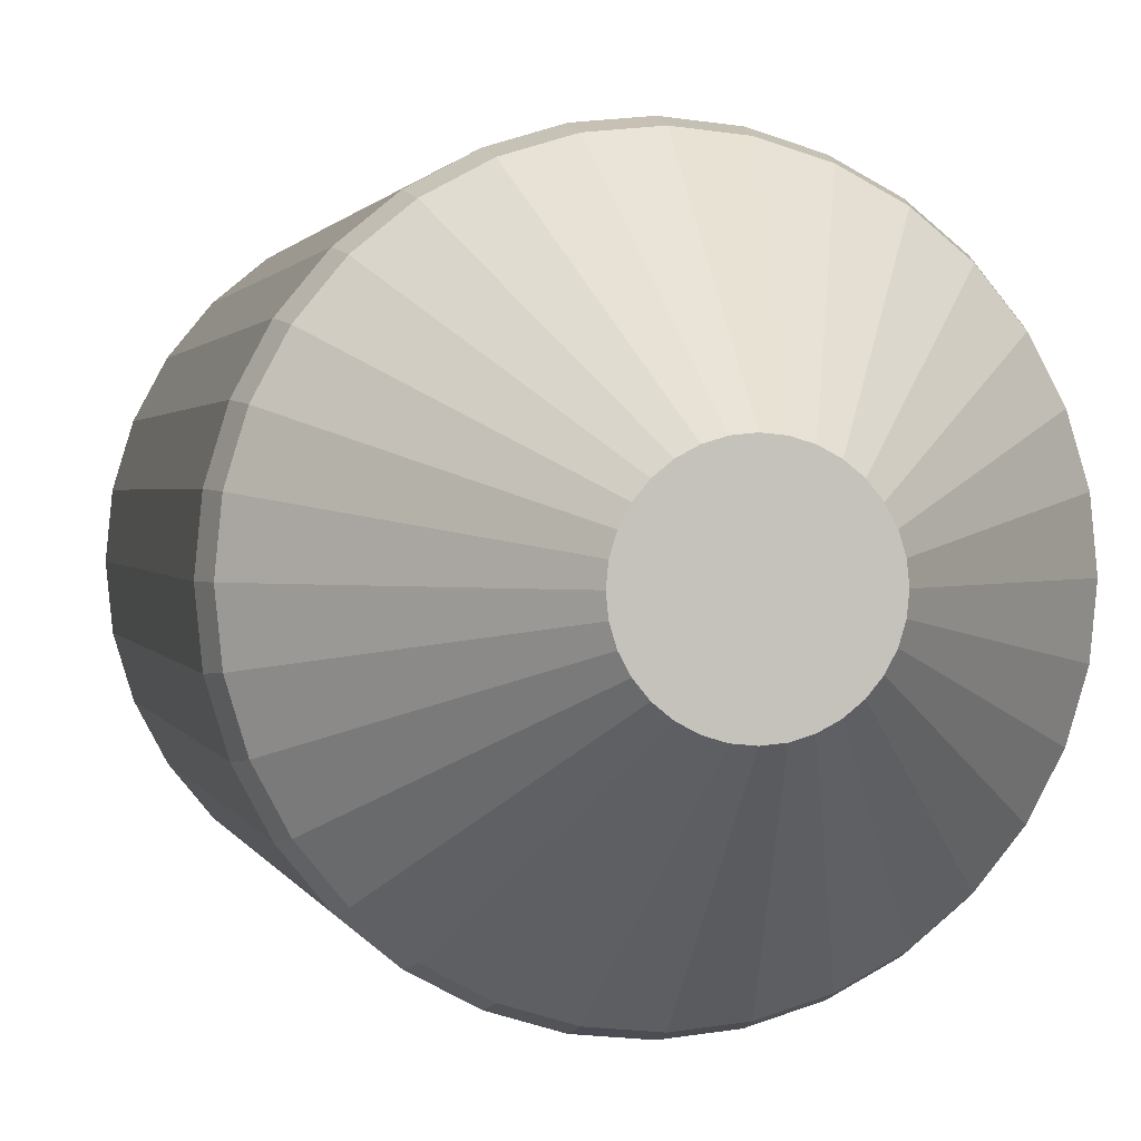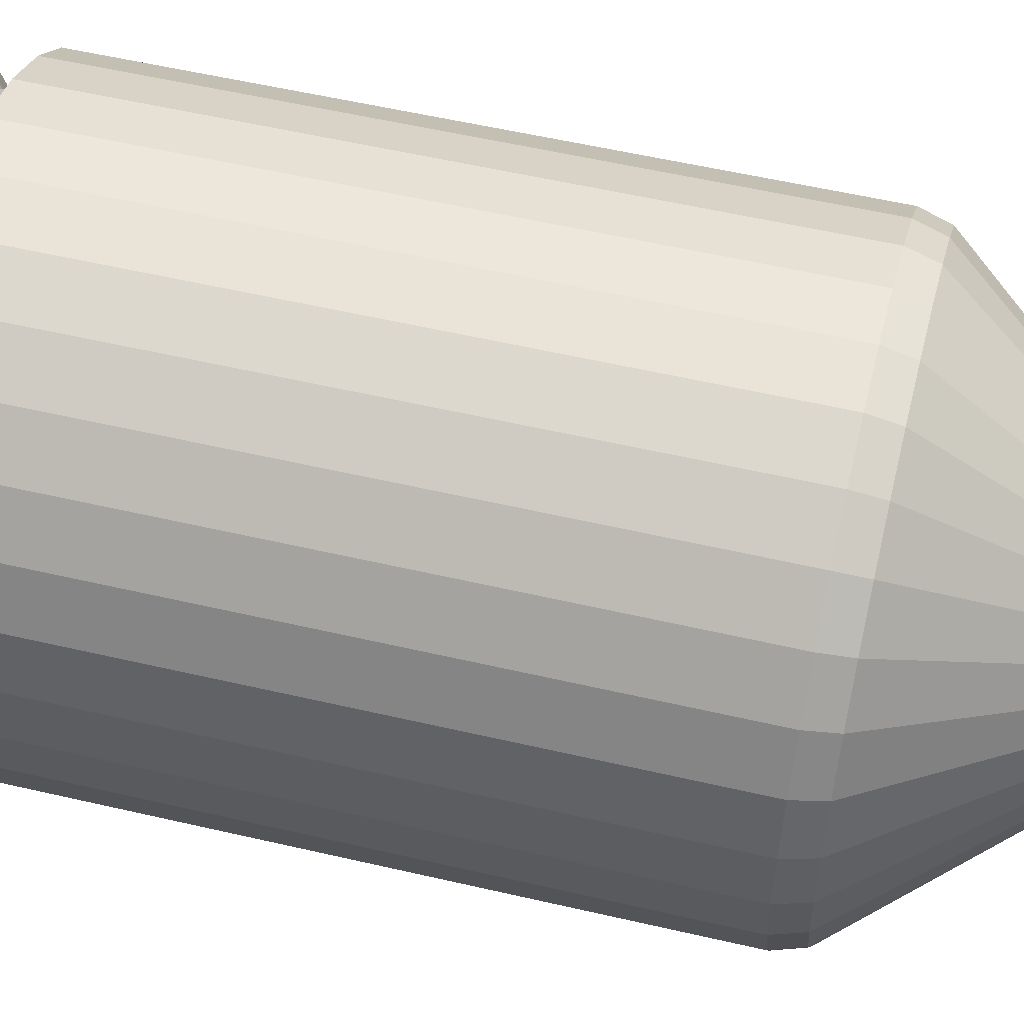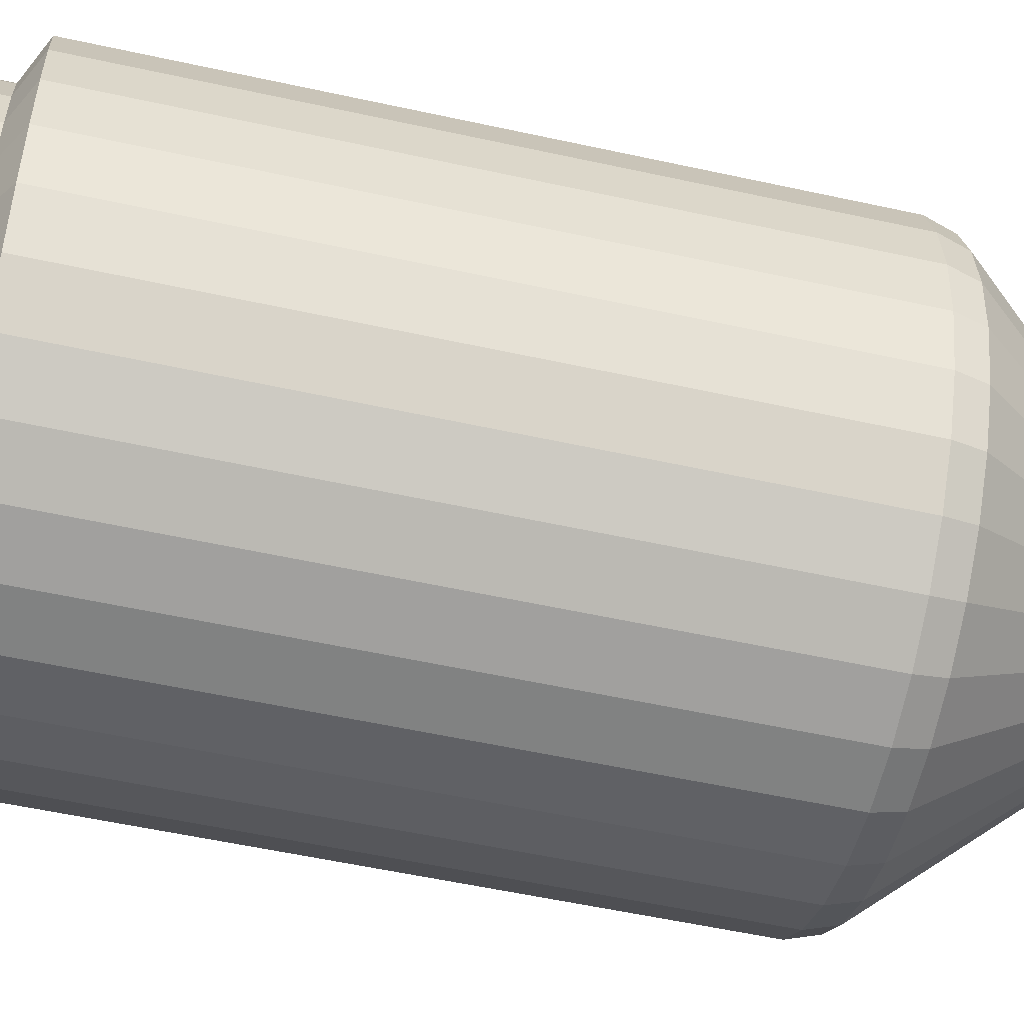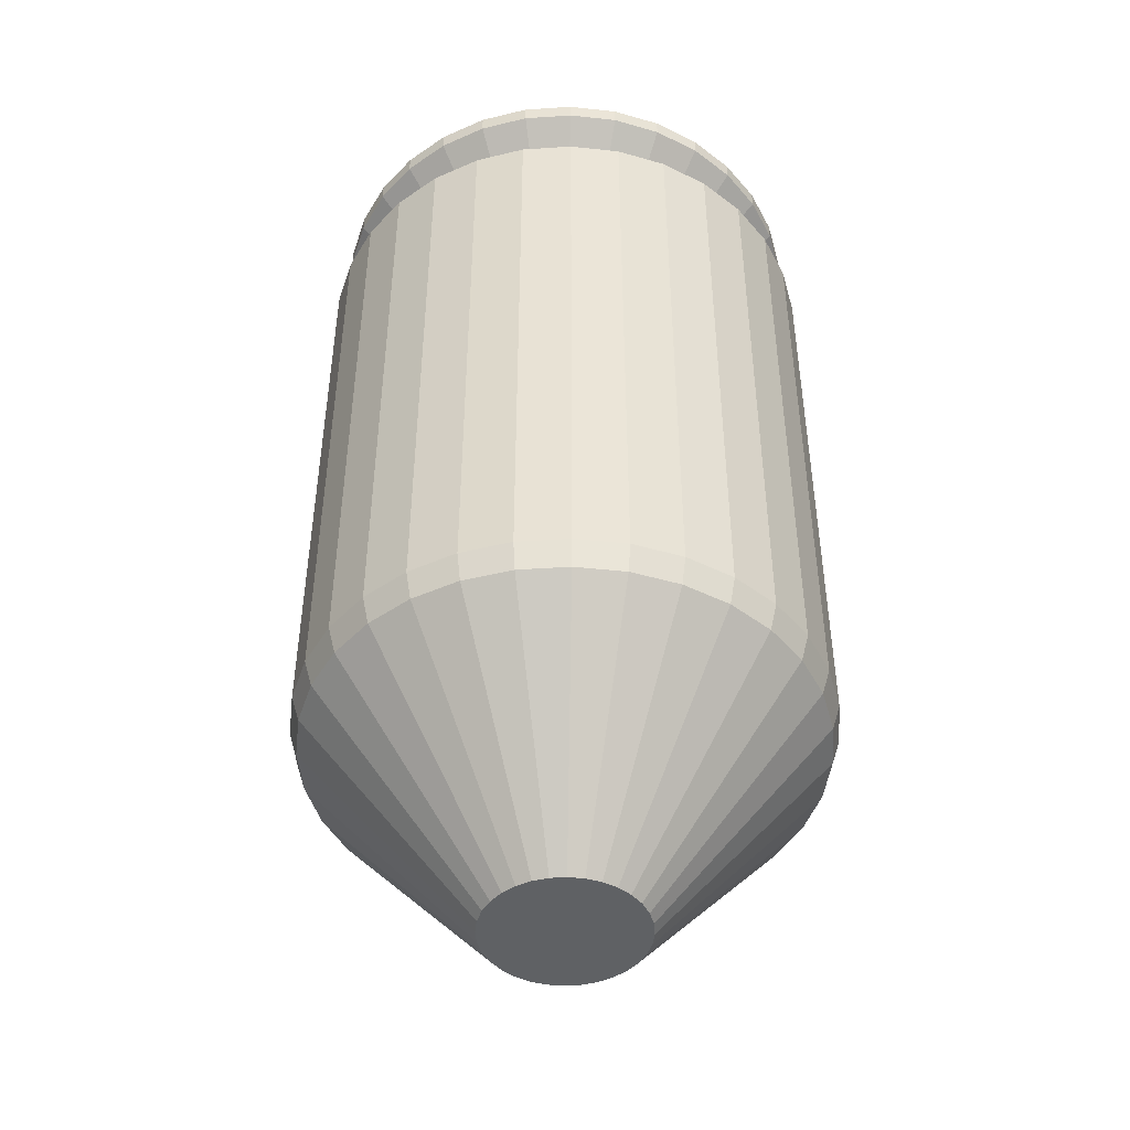
<metadata>
{"format":"obj","ext":"obj","renderer":"f3d","projection":"perspective","resolution":1024,"background":"white","views":[{"elev":1.2,"azim":168.2,"up":"+Y"},{"elev":54.7,"azim":103.9,"up":"+Y"},{"elev":-55.0,"azim":76.9,"up":"+Y"},{"elev":-45.9,"azim":99.9,"up":"+Z"}]}
</metadata>
<code>
o Cylinder
v -0.225 0 0.2617
v -0.225 -0 -0.2617
v -0.2207 -0.0439 0.2617
v -0.2207 -0.0439 -0.2617
v -0.2079 -0.0861 0.2617
v -0.2079 -0.0861 -0.2617
v -0.1871 -0.125 0.2617
v -0.1871 -0.125 -0.2617
v -0.1591 -0.1591 0.2617
v -0.1591 -0.1591 -0.2617
v -0.125 -0.1871 0.2617
v -0.125 -0.1871 -0.2617
v -0.0861 -0.2079 0.2617
v -0.0861 -0.2079 -0.2617
v -0.0439 -0.2207 0.2617
v -0.0439 -0.2207 -0.2617
v 0 -0.225 0.2617
v -0 -0.225 -0.2617
v 0.0439 -0.2207 0.2617
v 0.0439 -0.2207 -0.2617
v 0.0861 -0.2079 0.2617
v 0.0861 -0.2079 -0.2617
v 0.125 -0.1871 0.2617
v 0.125 -0.1871 -0.2617
v 0.1591 -0.1591 0.2617
v 0.1591 -0.1591 -0.2617
v 0.1871 -0.125 0.2617
v 0.1871 -0.125 -0.2617
v 0.2079 -0.0861 0.2617
v 0.2079 -0.0861 -0.2617
v 0.2207 -0.0439 0.2617
v 0.2207 -0.0439 -0.2617
v 0.225 0 0.2617
v 0.225 -0 -0.2617
v 0.2207 0.0439 0.2617
v 0.2207 0.0439 -0.2617
v 0.2079 0.0861 0.2617
v 0.2079 0.0861 -0.2617
v 0.1871 0.125 0.2617
v 0.1871 0.125 -0.2617
v 0.1591 0.1591 0.2617
v 0.1591 0.1591 -0.2617
v 0.125 0.1871 0.2617
v 0.125 0.1871 -0.2617
v 0.0861 0.2079 0.2617
v 0.0861 0.2079 -0.2617
v 0.0439 0.2207 0.2617
v 0.0439 0.2207 -0.2617
v -0 0.225 0.2617
v -0 0.225 -0.2617
v -0.0439 0.2207 0.2617
v -0.0439 0.2207 -0.2617
v -0.0861 0.2079 0.2617
v -0.0861 0.2079 -0.2617
v -0.125 0.1871 0.2617
v -0.125 0.1871 -0.2617
v -0.1591 0.1591 0.2617
v -0.1591 0.1591 -0.2617
v -0.1871 0.125 0.2617
v -0.1871 0.125 -0.2617
v -0.2079 0.0861 0.2617
v -0.2079 0.0861 -0.2617
v -0.2207 0.0439 0.2617
v -0.2207 0.0439 -0.2617
v -0.218 -0 -0.2848
v -0.2138 -0.04252 -0.2848
v -0.2014 -0.08341 -0.2848
v -0.1812 -0.1211 -0.2848
v -0.1541 -0.1541 -0.2848
v -0.1211 -0.1812 -0.2848
v -0.08341 -0.2014 -0.2848
v -0.04252 -0.2138 -0.2848
v -0 -0.218 -0.2848
v 0.04252 -0.2138 -0.2848
v 0.08341 -0.2014 -0.2848
v 0.1211 -0.1812 -0.2848
v 0.1541 -0.1541 -0.2848
v 0.1812 -0.1211 -0.2848
v 0.2014 -0.08341 -0.2848
v 0.2138 -0.04252 -0.2848
v 0.218 -0 -0.2848
v 0.2138 0.04252 -0.2848
v 0.2014 0.08341 -0.2848
v 0.1812 0.1211 -0.2848
v 0.1541 0.1541 -0.2848
v 0.1211 0.1812 -0.2848
v 0.08341 0.2014 -0.2848
v 0.04252 0.2138 -0.2848
v -0 0.218 -0.2848
v -0.04252 0.2138 -0.2848
v -0.08341 0.2014 -0.2848
v -0.1211 0.1812 -0.2848
v -0.1541 0.1541 -0.2848
v -0.1812 0.1211 -0.2848
v -0.2014 0.08341 -0.2848
v -0.2138 0.04252 -0.2848
v -0.06808 -0 -0.4581
v -0.06677 -0.01328 -0.4581
v -0.0629 -0.02605 -0.4581
v -0.05661 -0.03782 -0.4581
v -0.04814 -0.04814 -0.4581
v -0.03782 -0.05661 -0.4581
v -0.02605 -0.0629 -0.4581
v -0.01328 -0.06677 -0.4581
v -0 -0.06808 -0.4581
v 0.01328 -0.06677 -0.4581
v 0.02605 -0.0629 -0.4581
v 0.03782 -0.05661 -0.4581
v 0.04814 -0.04814 -0.4581
v 0.05661 -0.03782 -0.4581
v 0.0629 -0.02605 -0.4581
v 0.06677 -0.01328 -0.4581
v 0.06808 -0 -0.4581
v 0.06677 0.01328 -0.4581
v 0.0629 0.02605 -0.4581
v 0.05661 0.03782 -0.4581
v 0.04814 0.04814 -0.4581
v 0.03782 0.05661 -0.4581
v 0.02605 0.0629 -0.4581
v 0.01328 0.06677 -0.4581
v -0 0.06808 -0.4581
v -0.01328 0.06677 -0.4581
v -0.02605 0.0629 -0.4581
v -0.03782 0.05661 -0.4581
v -0.04814 0.04814 -0.4581
v -0.05661 0.03782 -0.4581
v -0.0629 0.02605 -0.4581
v -0.06677 0.01328 -0.4581
v -0.1936 0 0.2774
v -0.1899 -0.03778 0.2774
v -0.1789 -0.0741 0.2774
v -0.161 -0.1076 0.2774
v -0.1369 -0.1369 0.2774
v -0.1076 -0.161 0.2774
v -0.0741 -0.1789 0.2774
v -0.03778 -0.1899 0.2774
v 0 -0.1936 0.2774
v 0.03778 -0.1899 0.2774
v 0.0741 -0.1789 0.2774
v 0.1076 -0.161 0.2774
v 0.1369 -0.1369 0.2774
v 0.161 -0.1076 0.2774
v 0.1789 -0.0741 0.2774
v 0.1899 -0.03778 0.2774
v 0.1936 0 0.2774
v 0.1899 0.03778 0.2774
v 0.1789 0.0741 0.2774
v 0.161 0.1076 0.2774
v 0.1369 0.1369 0.2774
v 0.1076 0.161 0.2774
v 0.0741 0.1789 0.2774
v 0.03778 0.1899 0.2774
v -0 0.1936 0.2774
v -0.03778 0.1899 0.2774
v -0.0741 0.1789 0.2774
v -0.1076 0.161 0.2774
v -0.1369 0.1369 0.2774
v -0.161 0.1076 0.2774
v -0.1789 0.0741 0.2774
v -0.1899 0.03778 0.2774
v -0.1936 0 0.3062
v -0.1899 -0.03778 0.3062
v -0.1789 -0.0741 0.3062
v -0.161 -0.1076 0.3062
v -0.1369 -0.1369 0.3062
v -0.1076 -0.161 0.3062
v -0.0741 -0.1789 0.3062
v -0.03778 -0.1899 0.3062
v 0 -0.1936 0.3062
v 0.03778 -0.1899 0.3062
v 0.0741 -0.1789 0.3062
v 0.1076 -0.161 0.3062
v 0.1369 -0.1369 0.3062
v 0.161 -0.1076 0.3062
v 0.1789 -0.0741 0.3062
v 0.1899 -0.03778 0.3062
v 0.1936 0 0.3062
v 0.1899 0.03778 0.3062
v 0.1789 0.0741 0.3062
v 0.161 0.1076 0.3062
v 0.1369 0.1369 0.3062
v 0.1076 0.161 0.3062
v 0.0741 0.1789 0.3062
v 0.03778 0.1899 0.3062
v 0 0.1936 0.3062
v -0.03778 0.1899 0.3062
v -0.0741 0.1789 0.3062
v -0.1076 0.161 0.3062
v -0.1369 0.1369 0.3062
v -0.161 0.1076 0.3062
v -0.1789 0.0741 0.3062
v -0.1899 0.03778 0.3062
v -0.2163 0 0.327
v -0.2121 -0.04219 0.327
v -0.1998 -0.08277 0.327
v -0.1798 -0.1202 0.327
v -0.1529 -0.1529 0.327
v -0.1202 -0.1798 0.327
v -0.08277 -0.1998 0.327
v -0.04219 -0.2121 0.327
v 0 -0.2163 0.327
v 0.04219 -0.2121 0.327
v 0.08277 -0.1998 0.327
v 0.1202 -0.1798 0.327
v 0.1529 -0.1529 0.327
v 0.1798 -0.1202 0.327
v 0.1998 -0.08277 0.327
v 0.2121 -0.04219 0.327
v 0.2163 0 0.327
v 0.2121 0.04219 0.327
v 0.1998 0.08277 0.327
v 0.1798 0.1202 0.327
v 0.1529 0.1529 0.327
v 0.1202 0.1798 0.327
v 0.08277 0.1998 0.327
v 0.04219 0.2121 0.327
v -0 0.2163 0.327
v -0.04219 0.2121 0.327
v -0.08277 0.1998 0.327
v -0.1202 0.1798 0.327
v -0.1529 0.1529 0.327
v -0.1798 0.1202 0.327
v -0.1998 0.08277 0.327
v -0.2121 0.04219 0.327
v -0.2163 0 0.3419
v -0.2121 -0.04219 0.3419
v -0.1998 -0.08277 0.3419
v -0.1798 -0.1202 0.3419
v -0.1529 -0.1529 0.3419
v -0.1202 -0.1798 0.3419
v -0.08277 -0.1998 0.3419
v -0.04219 -0.2121 0.3419
v 0 -0.2163 0.3419
v 0.04219 -0.2121 0.3419
v 0.08277 -0.1998 0.3419
v 0.1202 -0.1798 0.3419
v 0.1529 -0.1529 0.3419
v 0.1798 -0.1202 0.3419
v 0.1998 -0.08277 0.3419
v 0.2121 -0.04219 0.3419
v 0.2163 0 0.3419
v 0.2121 0.04219 0.3419
v 0.1998 0.08277 0.3419
v 0.1798 0.1202 0.3419
v 0.1529 0.1529 0.3419
v 0.1202 0.1798 0.3419
v 0.08277 0.1998 0.3419
v 0.04219 0.2121 0.3419
v 0 0.2163 0.3419
v -0.04219 0.2121 0.3419
v -0.08277 0.1998 0.3419
v -0.1202 0.1798 0.3419
v -0.1529 0.1529 0.3419
v -0.1798 0.1202 0.3419
v -0.1998 0.08277 0.3419
v -0.2121 0.04219 0.3419
f 1 2 3
f 3 4 5
f 5 6 7
f 7 8 9
f 9 10 11
f 11 12 13
f 13 14 15
f 15 16 17
f 17 18 20
f 19 20 22
f 21 22 24
f 23 24 26
f 25 26 28
f 27 28 30
f 29 30 32
f 31 32 34
f 33 34 36
f 35 36 38
f 37 38 40
f 39 40 42
f 41 42 44
f 43 44 46
f 45 46 48
f 47 48 50
f 49 50 51
f 51 52 53
f 53 54 55
f 55 56 57
f 57 58 59
f 59 60 61
f 2 64 65
f 63 64 1
f 61 62 63
f 27 29 143
f 74 73 105
f 64 62 96
f 62 60 95
f 60 58 94
f 58 56 93
f 56 54 92
f 54 52 91
f 52 50 90
f 50 48 88
f 48 46 87
f 4 2 66
f 46 44 86
f 44 42 85
f 42 40 84
f 40 38 83
f 38 36 82
f 36 34 81
f 34 32 80
f 32 30 79
f 30 28 78
f 28 26 77
f 26 24 76
f 24 22 75
f 22 20 74
f 20 18 73
f 18 16 73
f 16 14 72
f 14 12 71
f 12 10 70
f 10 8 69
f 8 6 68
f 6 4 67
f 98 97 128
f 71 70 103
f 68 67 100
f 65 96 97
f 94 93 126
f 91 90 123
f 88 87 119
f 85 84 116
f 82 81 113
f 79 78 110
f 76 75 107
f 73 72 105
f 70 69 102
f 67 66 99
f 96 95 128
f 93 92 125
f 90 89 122
f 87 86 118
f 84 83 115
f 81 80 112
f 78 77 109
f 75 74 106
f 72 71 104
f 69 68 101
f 66 65 98
f 95 94 127
f 92 91 124
f 89 88 120
f 86 85 117
f 83 82 114
f 80 79 111
f 77 76 108
f 146 147 179
f 25 27 142
f 23 25 141
f 21 23 140
f 19 21 139
f 17 19 138
f 15 17 136
f 13 15 135
f 11 13 134
f 9 11 133
f 7 9 132
f 5 7 131
f 3 5 130
f 63 1 160
f 61 63 159
f 59 61 159
f 57 59 157
f 55 57 156
f 53 55 155
f 51 53 154
f 49 51 153
f 47 49 153
f 45 47 152
f 1 3 129
f 43 45 151
f 41 43 150
f 39 41 149
f 37 39 148
f 35 37 147
f 33 35 146
f 31 33 145
f 29 31 144
f 181 182 214
f 143 144 176
f 140 141 173
f 137 138 170
f 134 135 166
f 131 132 163
f 160 129 192
f 157 158 189
f 154 155 186
f 151 152 184
f 148 149 181
f 145 146 178
f 142 143 175
f 139 140 172
f 136 137 168
f 133 134 165
f 130 131 162
f 159 160 191
f 156 157 188
f 153 154 185
f 150 151 183
f 147 148 180
f 144 145 177
f 141 142 174
f 138 139 171
f 135 136 167
f 132 133 164
f 129 130 161
f 158 159 190
f 155 156 187
f 152 153 185
f 149 150 182
f 216 217 249
f 178 179 211
f 175 176 208
f 172 173 204
f 169 170 202
f 166 167 198
f 163 164 195
f 192 161 224
f 189 190 221
f 186 187 218
f 183 184 216
f 180 181 213
f 177 178 210
f 174 175 207
f 171 172 204
f 168 169 200
f 165 166 197
f 162 163 194
f 191 192 223
f 188 189 220
f 185 186 217
f 182 183 214
f 179 180 212
f 176 177 209
f 173 174 206
f 170 171 203
f 167 168 199
f 164 165 196
f 161 162 193
f 190 191 222
f 187 188 219
f 184 185 217
f 226 227 228
f 213 214 246
f 210 211 243
f 207 208 240
f 204 205 237
f 201 202 234
f 198 199 230
f 195 196 227
f 224 193 256
f 221 222 253
f 218 219 250
f 215 216 248
f 212 213 245
f 209 210 242
f 206 207 239
f 203 204 236
f 200 201 232
f 197 198 229
f 194 195 226
f 223 224 255
f 220 221 252
f 217 218 249
f 214 215 247
f 211 212 244
f 208 209 241
f 205 206 238
f 202 203 235
f 199 200 231
f 196 197 228
f 193 194 225
f 222 223 254
f 219 220 251
f 2 4 3
f 4 6 5
f 6 8 7
f 8 10 9
f 10 12 11
f 12 14 13
f 14 16 15
f 16 18 17
f 19 17 20
f 21 19 22
f 23 21 24
f 25 23 26
f 27 25 28
f 29 27 30
f 31 29 32
f 33 31 34
f 35 33 36
f 37 35 38
f 39 37 40
f 41 39 42
f 43 41 44
f 45 43 46
f 47 45 48
f 49 47 50
f 50 52 51
f 52 54 53
f 54 56 55
f 56 58 57
f 58 60 59
f 60 62 61
f 64 96 65
f 64 2 1
f 62 64 63
f 142 27 143
f 106 74 105
f 62 95 96
f 60 94 95
f 58 93 94
f 56 92 93
f 54 91 92
f 52 90 91
f 50 89 90
f 89 50 88
f 88 48 87
f 2 65 66
f 87 46 86
f 86 44 85
f 85 42 84
f 84 40 83
f 83 38 82
f 82 36 81
f 81 34 80
f 80 32 79
f 79 30 78
f 78 28 77
f 77 26 76
f 76 24 75
f 75 22 74
f 74 20 73
f 16 72 73
f 14 71 72
f 12 70 71
f 10 69 70
f 8 68 69
f 6 67 68
f 4 66 67
f 99 98 128
f 100 99 128
f 101 100 128
f 102 101 128
f 103 102 128
f 104 103 128
f 105 104 106
f 125 127 126
f 128 127 125
f 104 128 125
f 106 104 107
f 125 124 123
f 104 125 123
f 110 112 111
f 110 113 112
f 110 114 113
f 107 104 108
f 104 123 108
f 114 116 115
f 114 117 116
f 114 118 117
f 114 119 118
f 108 110 109
f 108 114 110
f 108 119 114
f 108 123 119
f 123 122 119
f 122 121 120
f 119 122 120
f 70 102 103
f 67 99 100
f 96 128 97
f 93 125 126
f 90 122 123
f 120 88 119
f 117 85 116
f 114 82 113
f 111 79 110
f 108 76 107
f 72 104 105
f 69 101 102
f 66 98 99
f 95 127 128
f 92 124 125
f 89 121 122
f 119 87 118
f 116 84 115
f 113 81 112
f 110 78 109
f 107 75 106
f 71 103 104
f 68 100 101
f 65 97 98
f 94 126 127
f 91 123 124
f 121 89 120
f 118 86 117
f 115 83 114
f 112 80 111
f 109 77 108
f 178 146 179
f 141 25 142
f 140 23 141
f 139 21 140
f 138 19 139
f 137 17 138
f 17 137 136
f 15 136 135
f 13 135 134
f 11 134 133
f 9 133 132
f 7 132 131
f 5 131 130
f 1 129 160
f 63 160 159
f 158 59 159
f 59 158 157
f 57 157 156
f 55 156 155
f 53 155 154
f 51 154 153
f 152 47 153
f 151 45 152
f 3 130 129
f 150 43 151
f 149 41 150
f 148 39 149
f 147 37 148
f 146 35 147
f 145 33 146
f 144 31 145
f 143 29 144
f 213 181 214
f 175 143 176
f 172 140 173
f 169 137 170
f 135 167 166
f 132 164 163
f 129 161 192
f 158 190 189
f 155 187 186
f 183 151 184
f 180 148 181
f 177 145 178
f 174 142 175
f 171 139 172
f 137 169 168
f 134 166 165
f 131 163 162
f 160 192 191
f 157 189 188
f 154 186 185
f 182 150 183
f 179 147 180
f 176 144 177
f 173 141 174
f 170 138 171
f 136 168 167
f 133 165 164
f 130 162 161
f 159 191 190
f 156 188 187
f 184 152 185
f 181 149 182
f 248 216 249
f 210 178 211
f 207 175 208
f 173 205 204
f 201 169 202
f 167 199 198
f 164 196 195
f 161 193 224
f 190 222 221
f 187 219 218
f 215 183 216
f 212 180 213
f 209 177 210
f 206 174 207
f 203 171 204
f 169 201 200
f 166 198 197
f 163 195 194
f 192 224 223
f 189 221 220
f 186 218 217
f 183 215 214
f 211 179 212
f 208 176 209
f 205 173 206
f 202 170 203
f 168 200 199
f 165 197 196
f 162 194 193
f 191 223 222
f 188 220 219
f 216 184 217
f 232 230 231
f 237 235 236
f 242 240 241
f 243 240 242
f 254 252 253
f 254 251 252
f 225 226 256
f 226 228 256
f 228 229 256
f 229 230 256
f 230 232 256
f 232 233 256
f 233 234 256
f 234 235 256
f 235 237 256
f 237 238 256
f 238 239 256
f 239 240 256
f 240 243 256
f 243 244 256
f 244 245 256
f 245 246 256
f 246 247 256
f 247 248 256
f 248 249 256
f 249 250 256
f 250 251 256
f 251 254 256
f 254 255 256
f 245 213 246
f 242 210 243
f 239 207 240
f 236 204 237
f 233 201 234
f 199 231 230
f 196 228 227
f 193 225 256
f 222 254 253
f 219 251 250
f 247 215 248
f 244 212 245
f 241 209 242
f 238 206 239
f 235 203 236
f 201 233 232
f 198 230 229
f 195 227 226
f 224 256 255
f 221 253 252
f 218 250 249
f 246 214 247
f 243 211 244
f 240 208 241
f 237 205 238
f 234 202 235
f 200 232 231
f 197 229 228
f 194 226 225
f 223 255 254
f 220 252 251

</code>
